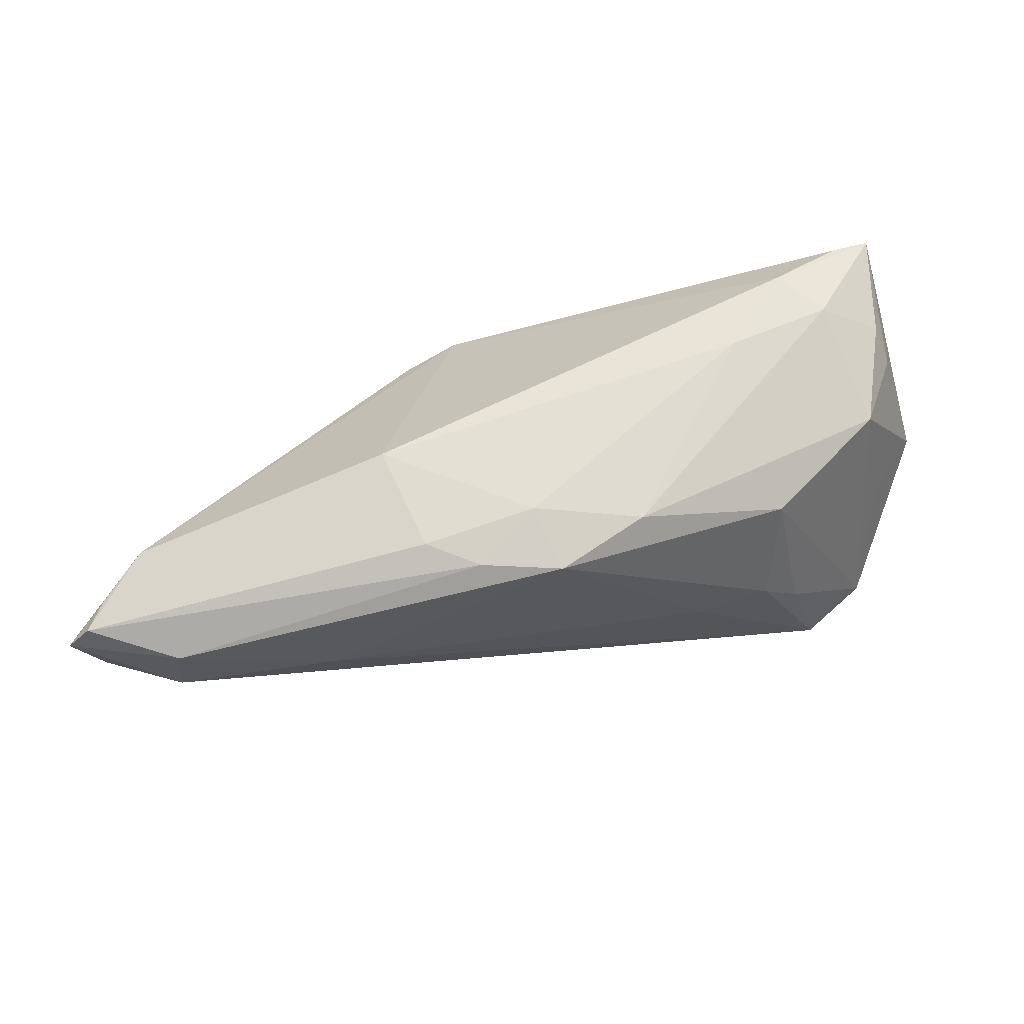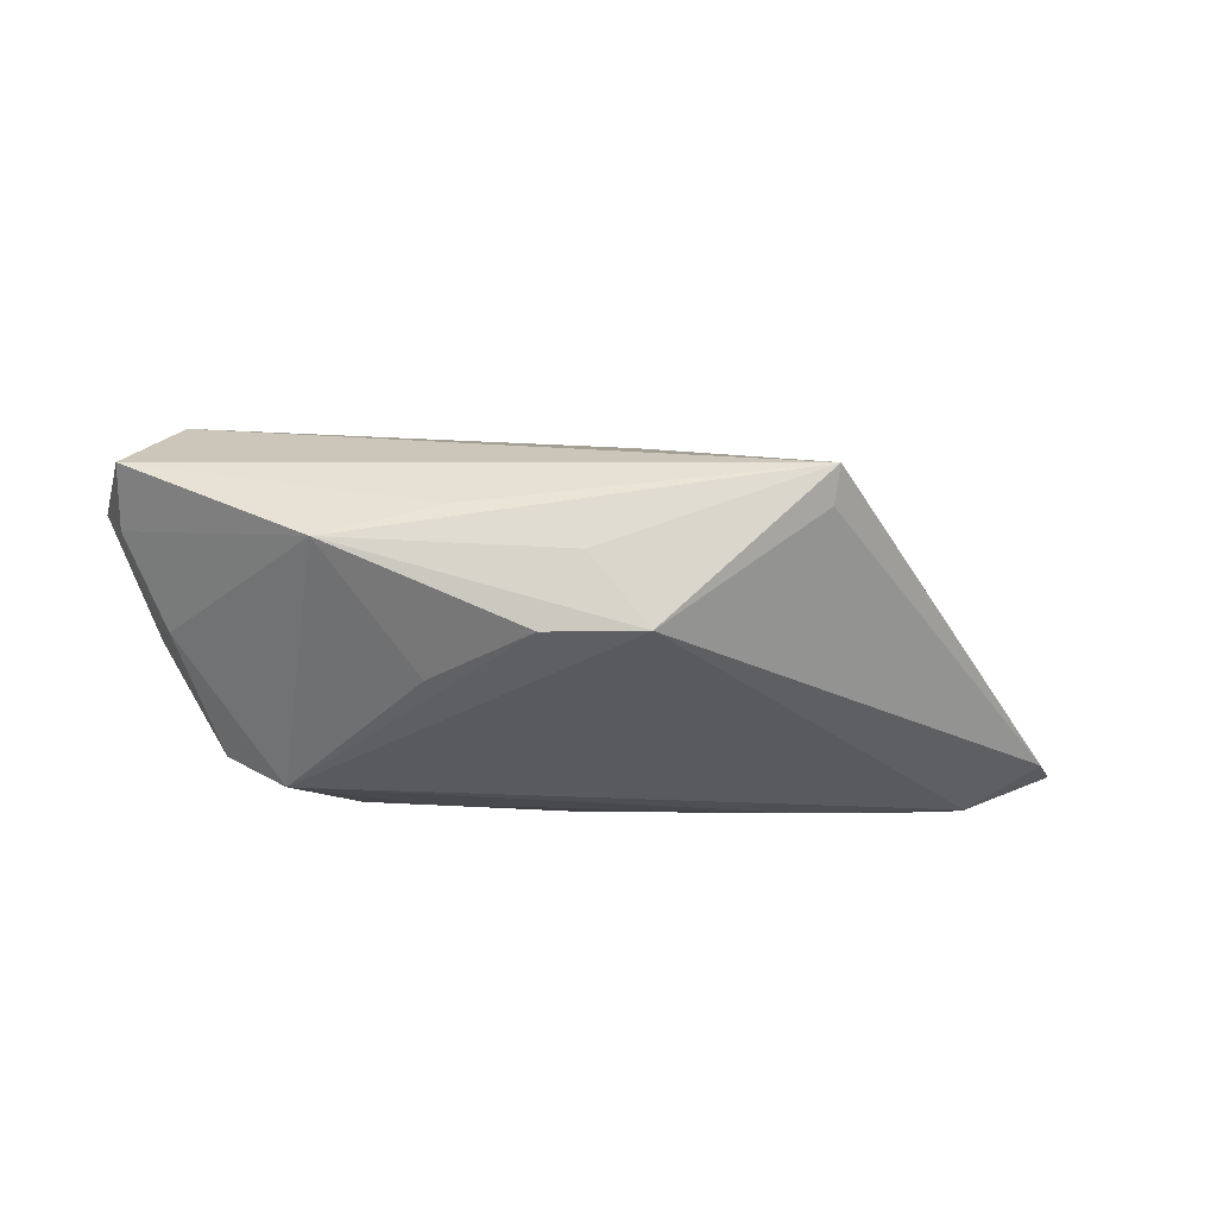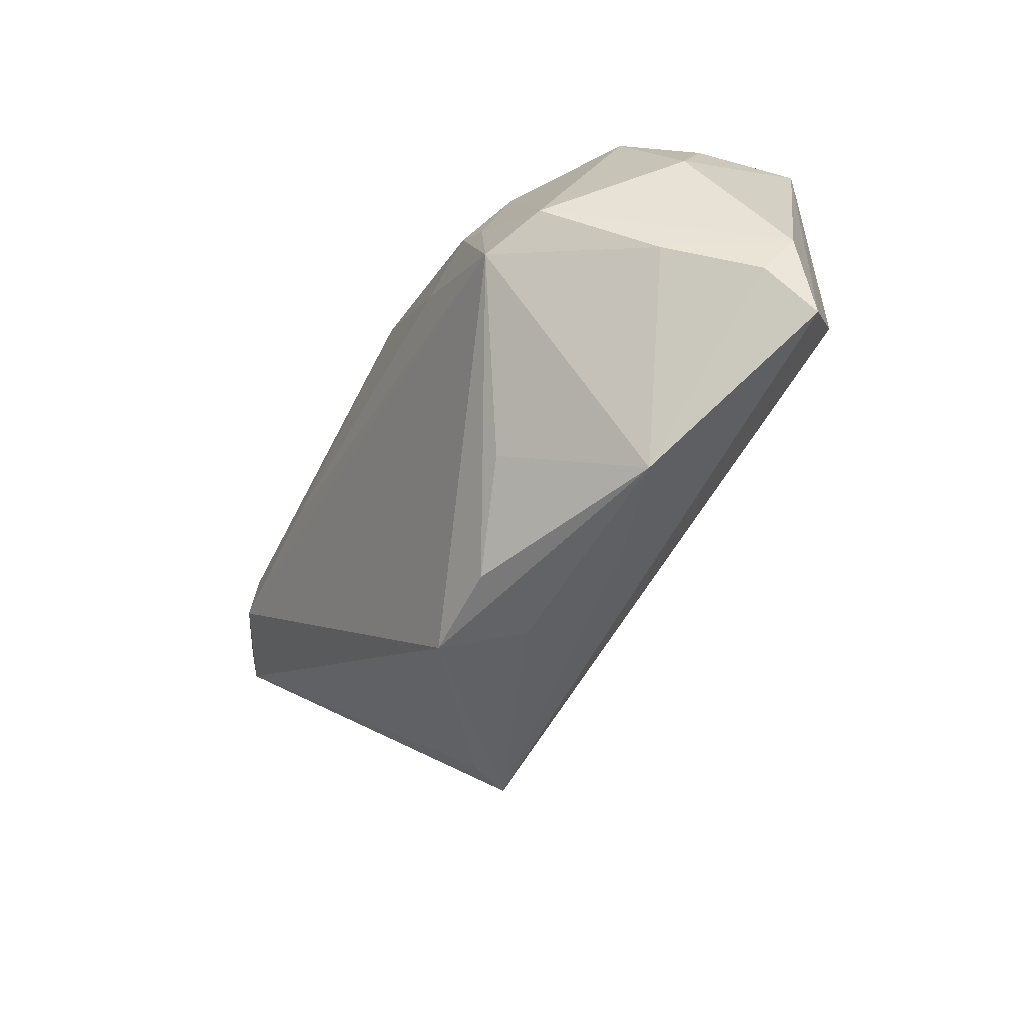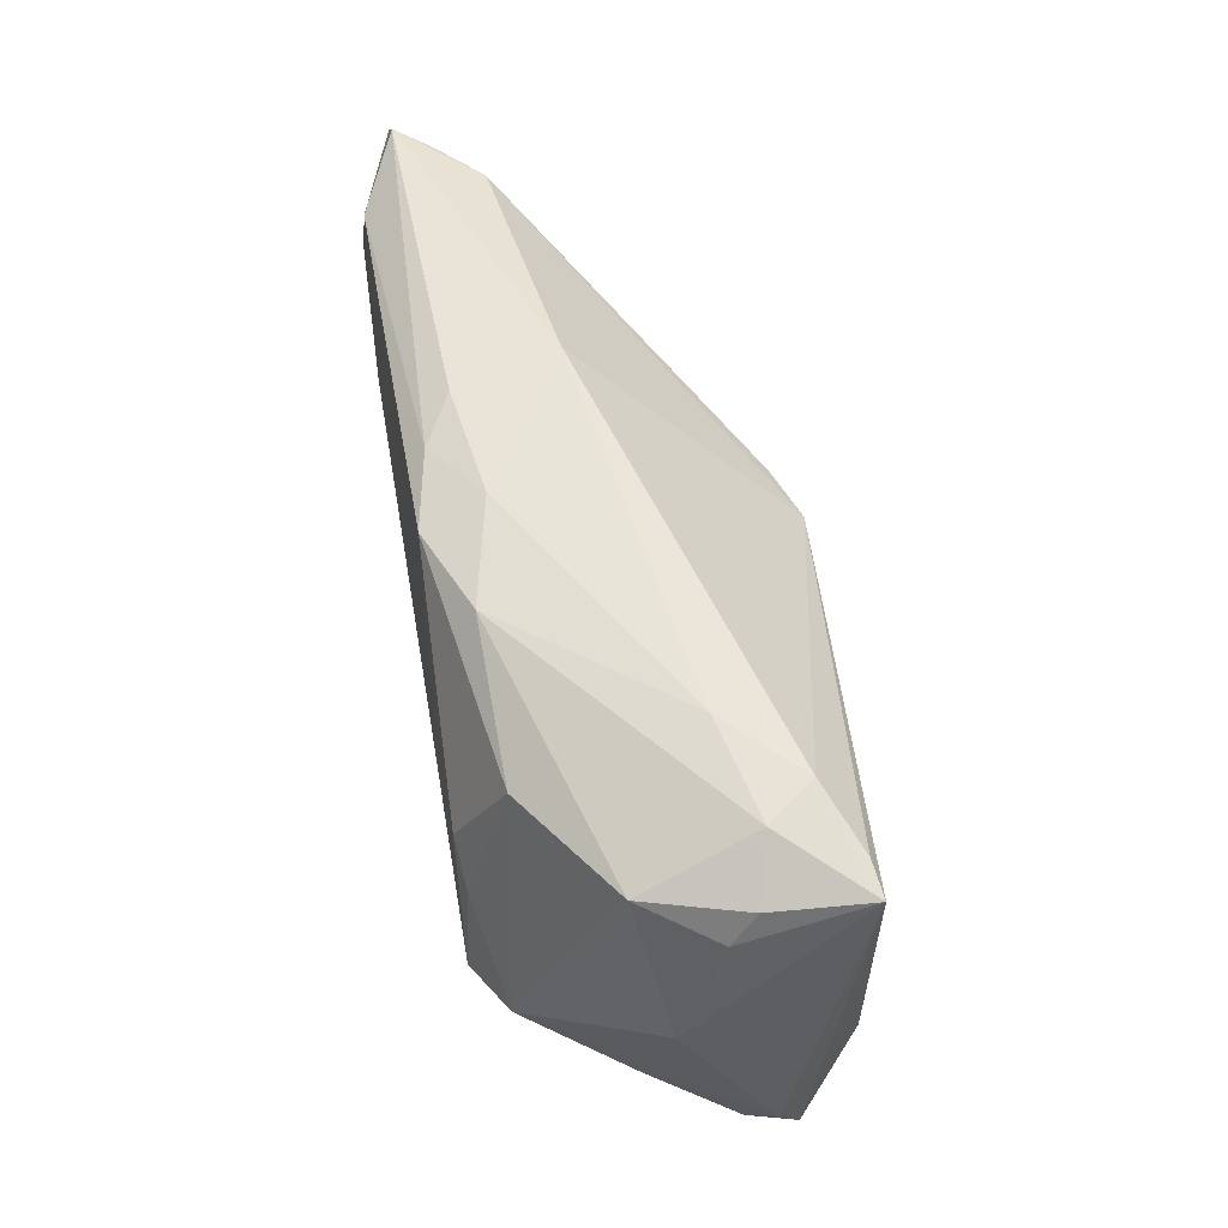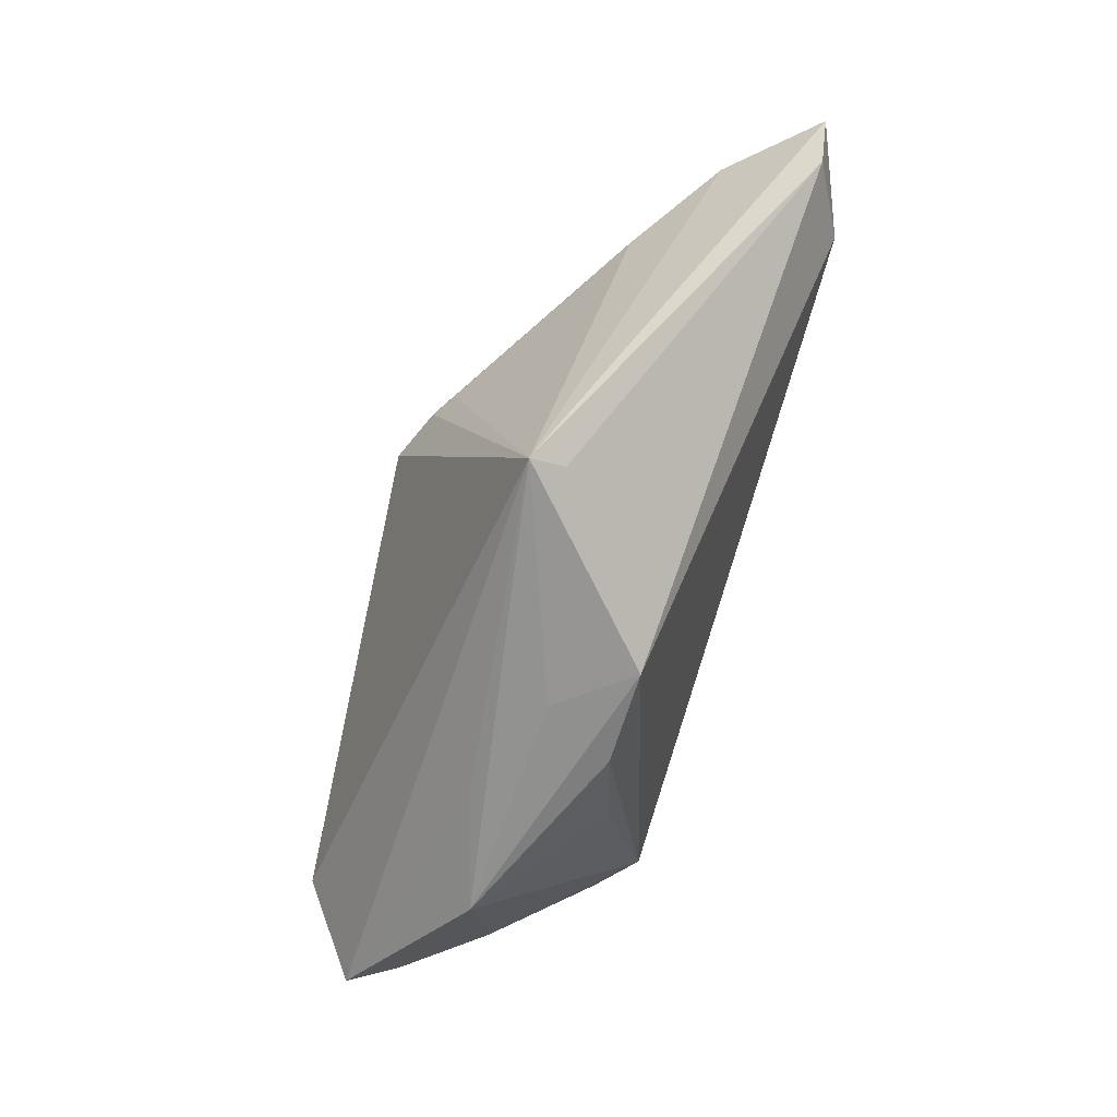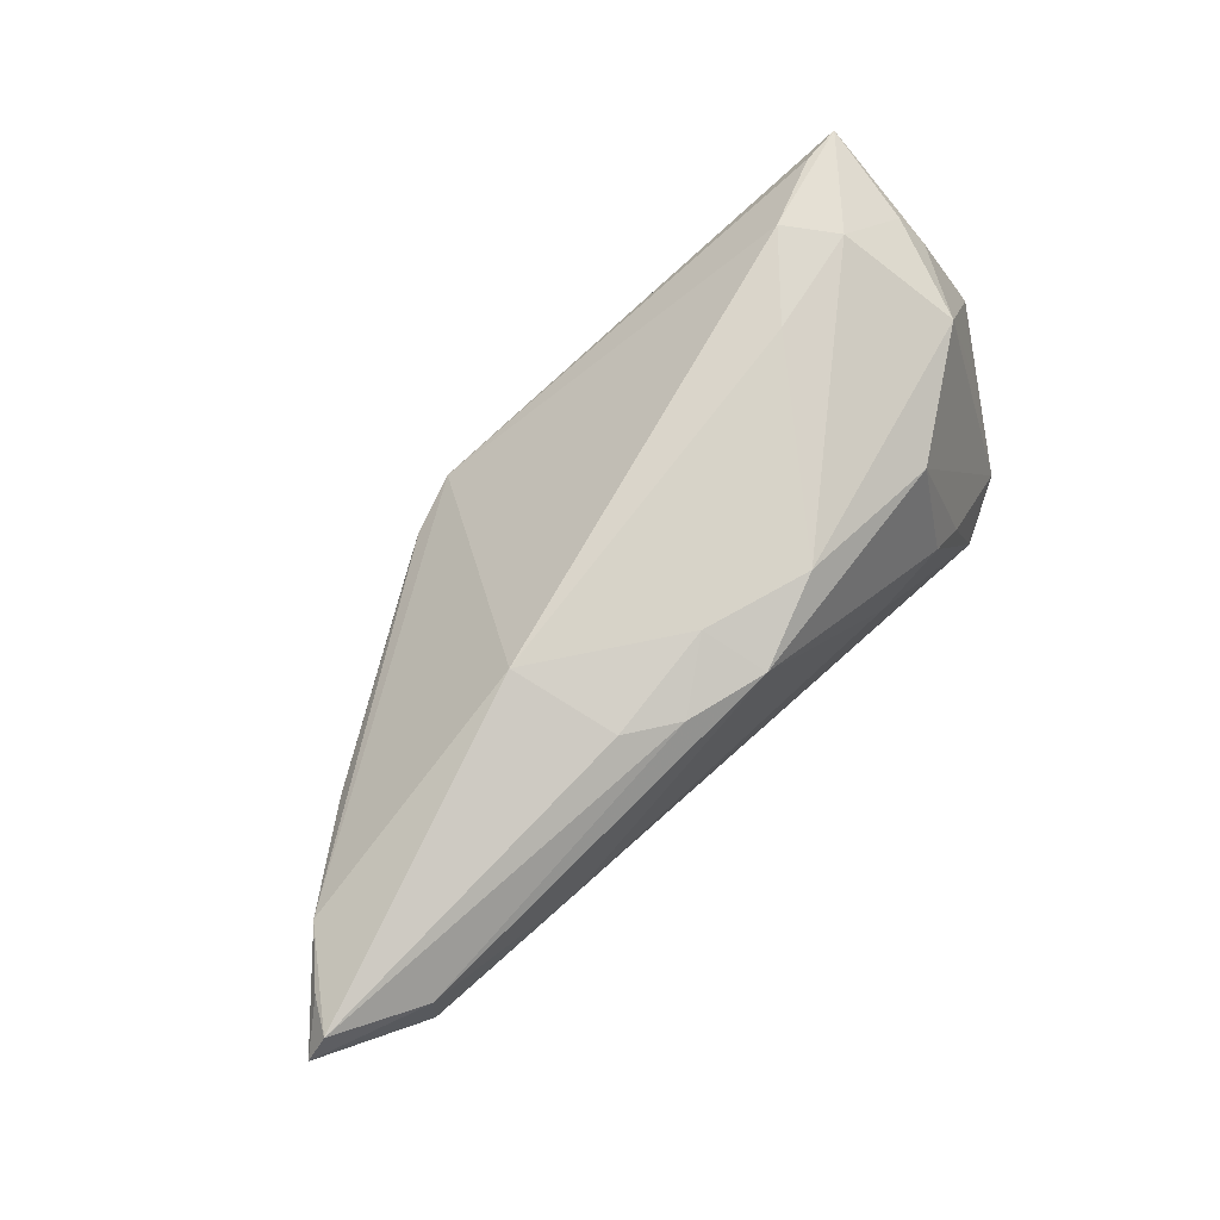
<metadata>
{"format":"obj","ext":"obj","renderer":"f3d","projection":"perspective","resolution":1024,"background":"white","views":[{"elev":65.8,"azim":169.6,"up":"+Y"},{"elev":-12.4,"azim":-4.0,"up":"+Z"},{"elev":-52.4,"azim":-116.9,"up":"+Y"},{"elev":60.9,"azim":-99.9,"up":"+Y"},{"elev":-64.2,"azim":72.9,"up":"+Y"},{"elev":76.2,"azim":136.6,"up":"+Y"}]}
</metadata>
<code>
v -0.03431 -0.03076 0.0006979
v -0.04503 -0.002287 -0.01898
v -0.03769 0.02984 0.01348
v -0.02948 0.03076 0.004474
v -0.0503 -0.01004 0.01865
v -0.05124 -0.01071 -0.006023
v 0.01413 0.008601 0.01827
v 0.01095 0.00849 0.02021
v -0.05659 -0.01541 0.004726
v -0.0219 -0.02178 -0.01327
v 0.04648 0.01489 -0.02229
v -0.04552 0.02517 -0.006573
v -0.0463 0.02795 0.01721
v -0.0481 0.01034 -0.009879
v 0.02393 -0.0283 0.01077
v -0.02074 0.00998 -0.02291
v -0.05903 -0.01022 0.007942
v -0.002475 0.02853 -0.02119
v -0.004581 -0.03031 -9.048e-05
v -0.01331 0.02967 -0.01667
v -0.0545 0.008363 -0.00304
v 0.04566 0.02176 -0.02168
v 0.01693 0.03046 -0.002805
v -0.05078 0.02202 0.002551
v -0.02967 0.01175 -0.02235
v 0.002671 -0.03049 -0.009098
v -0.03164 0.02407 -0.01637
v 0.05611 0.02394 -0.01691
v 0.004052 0.008624 0.02291
v -0.0194 -0.02889 0.005134
v 0.05903 0.02063 -0.01714
v -0.03427 0.00723 -0.02177
v 0.02334 -0.0264 0.00625
v 0.02692 0.01493 -0.02291
v -0.009782 -0.02996 -0.009282
v 0.03803 0.01578 0.002138
v -0.03783 -0.005014 -0.02291
v -0.0509 0.02757 0.01774
v -0.05674 -0.02061 0.01139
v -0.0002412 0.03076 -0.01355
v 0.01357 0.03003 -0.01558
v 0.04891 0.022 -0.006822
v -0.04936 0.02604 0.005736
v 0.007326 0.02914 -0.01916
v 0.0559 0.01232 -0.01688
v 0.05393 0.02276 -0.01287
v -0.04216 0.02988 0.007685
f 39 38 17
f 5 38 39
f 39 15 5
f 17 38 21
f 6 37 1
f 1 15 30
f 30 39 1
f 15 39 30
f 5 15 29
f 29 38 5
f 37 11 26
f 1 39 9
f 9 6 1
f 9 39 17
f 17 6 9
f 37 6 2
f 17 21 2
f 2 6 17
f 31 11 22
f 18 44 22
f 24 21 38
f 24 12 21
f 42 15 31
f 42 36 15
f 23 29 42
f 8 29 15
f 36 42 8
f 8 42 29
f 38 29 13
f 19 15 1
f 1 26 19
f 19 26 15
f 35 26 1
f 37 26 35
f 31 15 45
f 45 11 31
f 45 26 11
f 21 12 14
f 14 2 21
f 12 2 14
f 40 44 18
f 40 4 23
f 34 11 37
f 37 16 34
f 34 22 11
f 18 22 34
f 34 16 18
f 27 2 12
f 43 24 38
f 12 24 43
f 38 47 43
f 43 47 12
f 23 42 28
f 31 22 28
f 28 22 44
f 15 36 7
f 7 8 15
f 36 8 7
f 23 4 3
f 3 29 23
f 3 13 29
f 4 47 3
f 38 13 3
f 3 47 38
f 1 37 10
f 10 35 1
f 37 35 10
f 15 26 33
f 33 45 15
f 26 45 33
f 41 40 23
f 44 40 41
f 23 28 41
f 41 28 44
f 18 27 20
f 20 27 12
f 12 47 20
f 20 40 18
f 20 47 4
f 4 40 20
f 18 16 25
f 25 27 18
f 25 16 37
f 46 42 31
f 31 28 46
f 46 28 42
f 37 2 32
f 32 25 37
f 2 27 32
f 27 25 32

</code>
